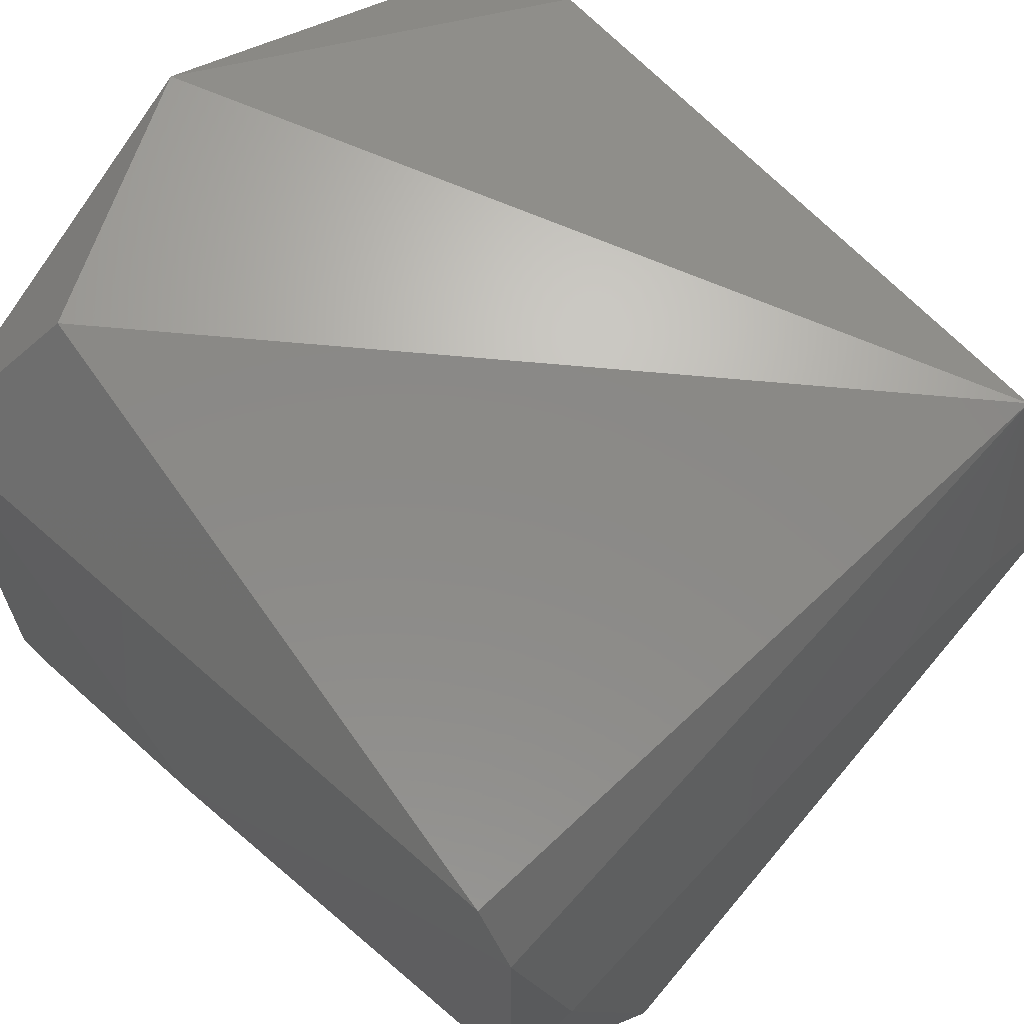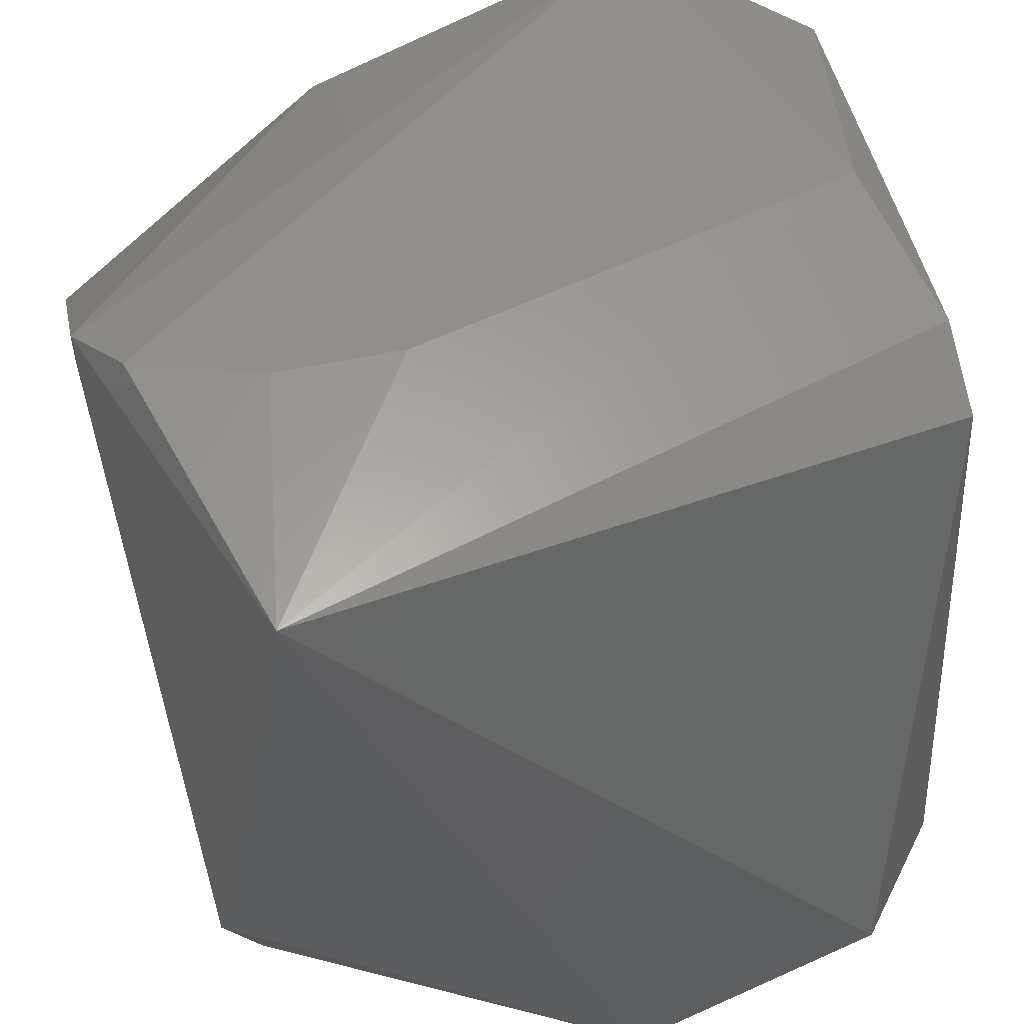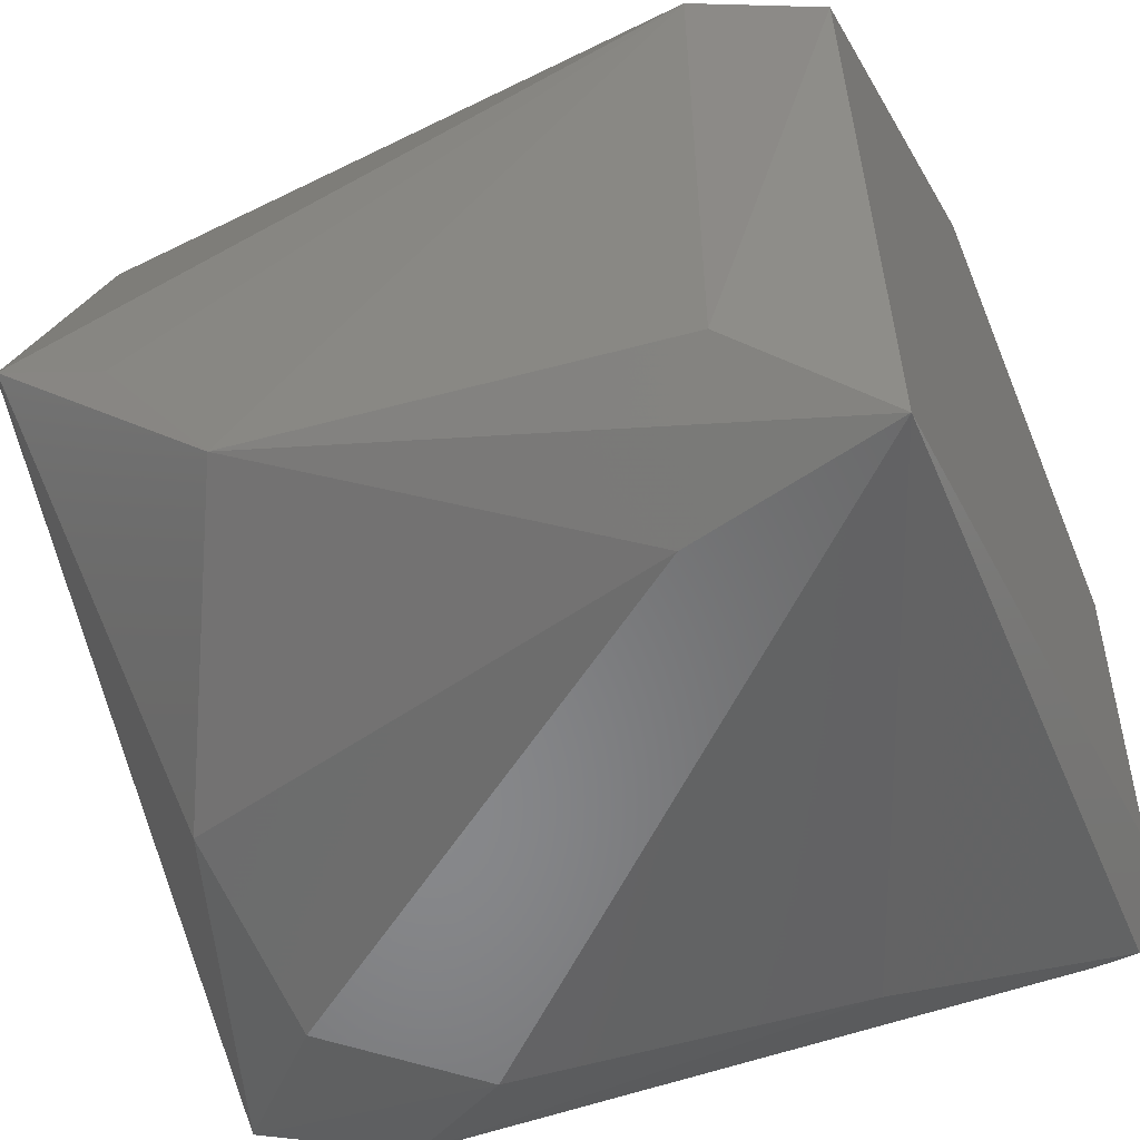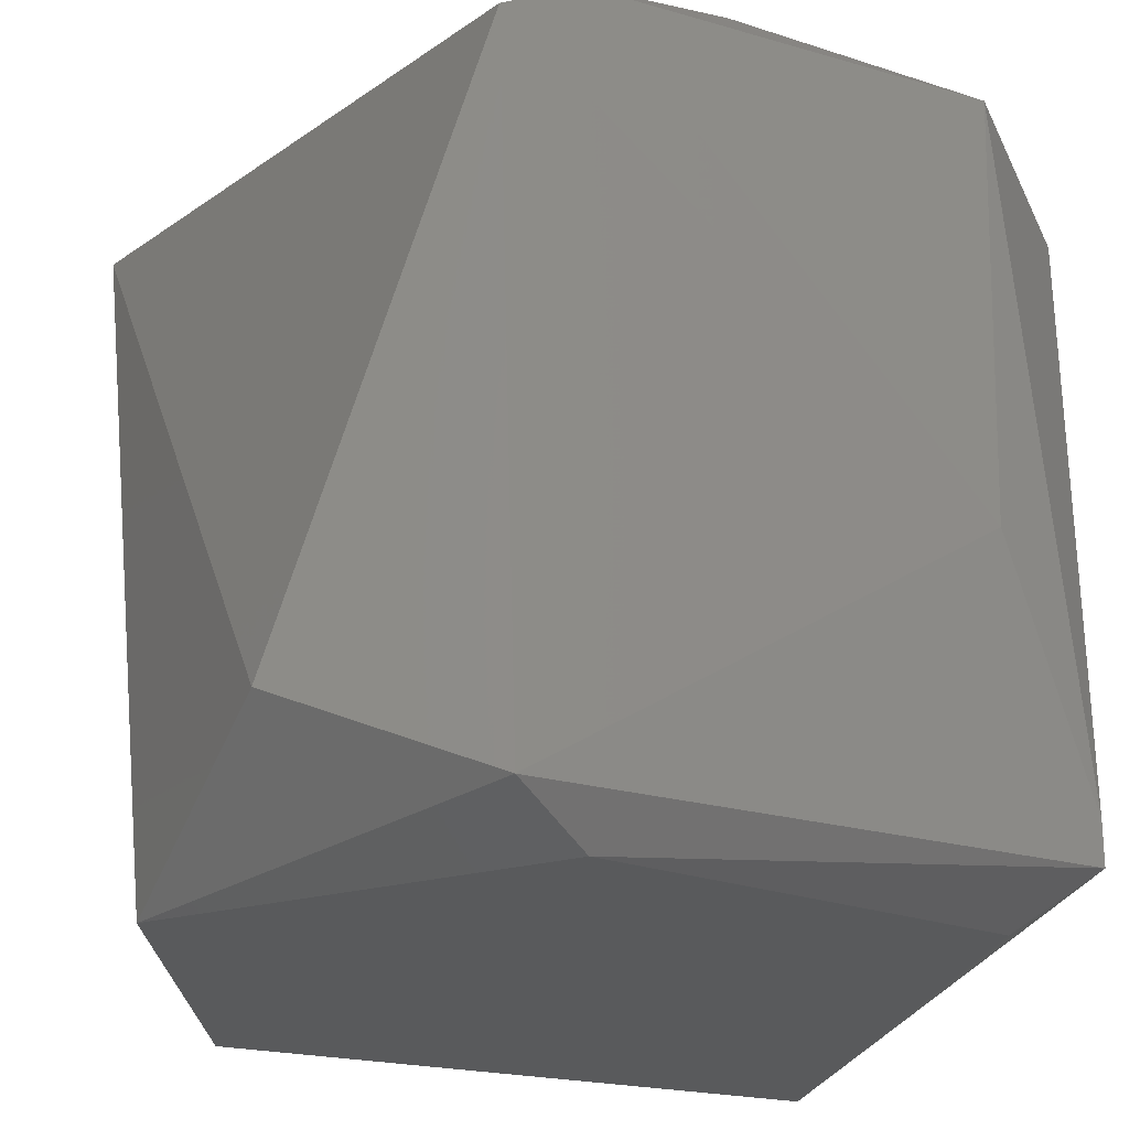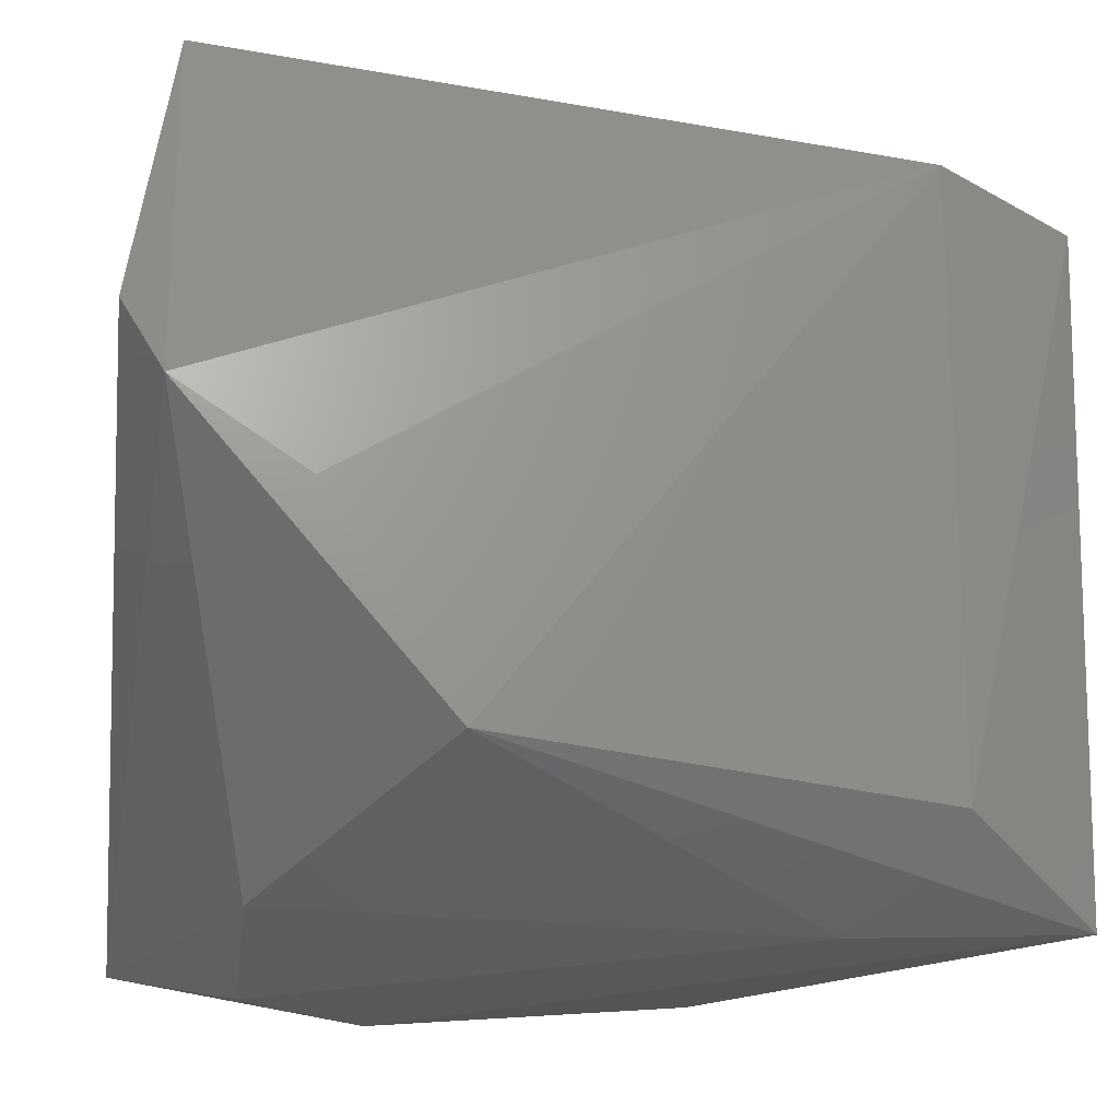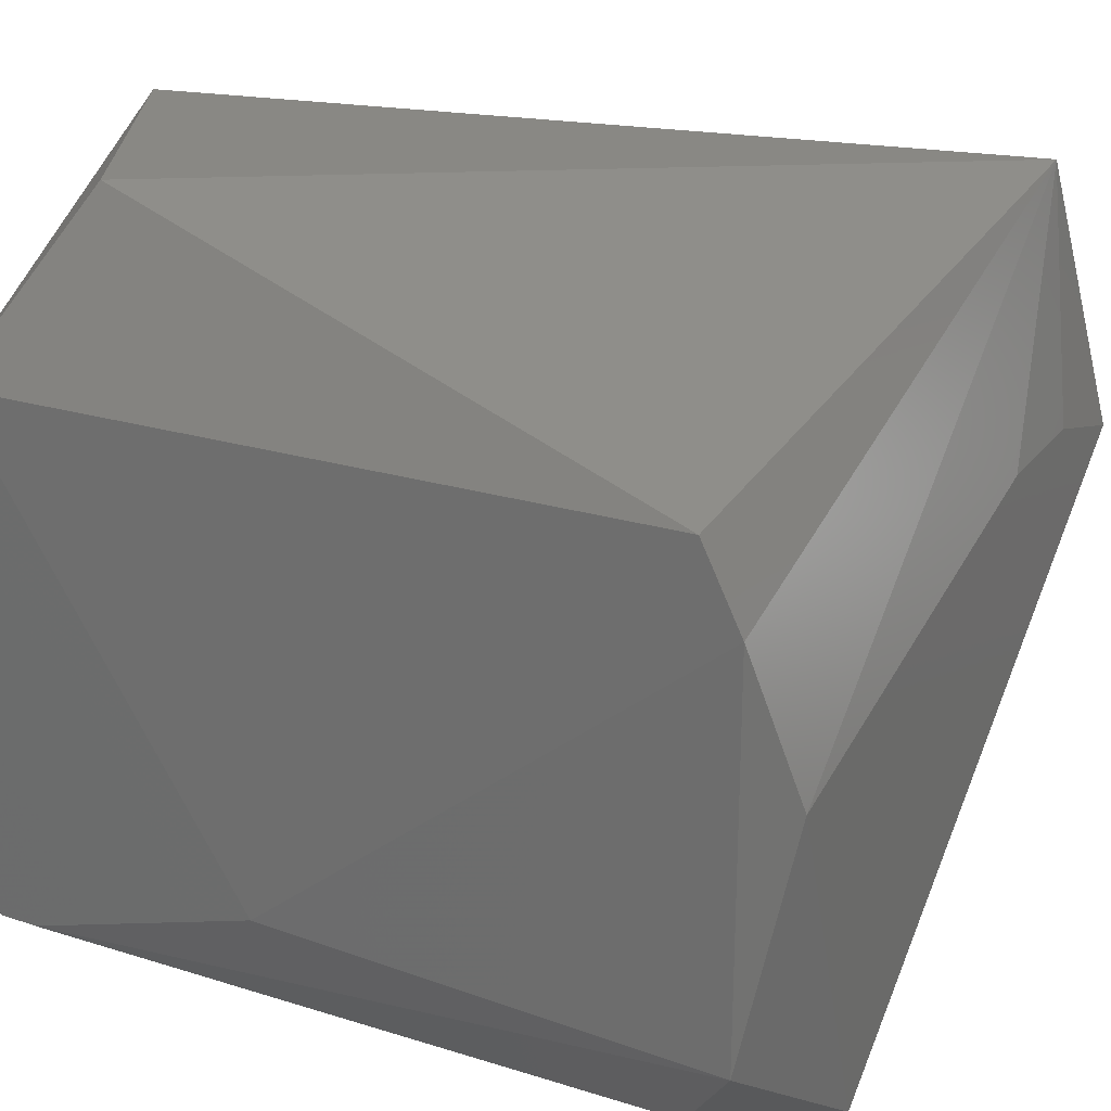
<metadata>
{"format":"stl","ext":"stl","renderer":"f3d","projection":"perspective","resolution":1024,"background":"white","views":[{"elev":65.8,"azim":135.1,"up":"+Z"},{"elev":51.0,"azim":-13.3,"up":"+Y"},{"elev":-54.5,"azim":-64.9,"up":"+Z"},{"elev":-22.9,"azim":63.4,"up":"+Y"},{"elev":-19.4,"azim":-97.1,"up":"+Z"},{"elev":25.4,"azim":118.8,"up":"+Z"}]}
</metadata>
<code>
# stl→obj: 31 verts, 58 faces
v -9 10 2
v -10 9 0
v -8 9 6
v -6 10 3
v -3 10 3
v 1 -10 10
v -7 -10 -10
v 9 -10 4
v 2 7 -10
v -6 -5 -10
v -3 7 -9
v -7 9 9
v 5 4 -10
v 7 -4 -9
v 7 7 -9
v 8 -10 -6
v 7 -7 10
v 5 10 -9
v 9 9 -6
v 10 -9 6
v -9 -7 6
v 8 10 0
v 10 -2 -5
v 10 -8 -7
v 9 8 6
v -10 6 -2
v 10 -9 -7
v -9 -7 -8
v -10 3 -7
v 9 9 4
v -8 -10 5
f 1 2 3
f 1 4 5
f 6 7 8
f 9 7 10
f 11 9 10
f 1 3 12
f 4 1 12
f 5 4 12
f 7 9 13
f 14 7 13
f 15 14 13
f 8 7 16
f 12 6 17
f 2 1 18
f 19 15 18
f 1 5 18
f 11 2 18
f 9 11 18
f 13 9 18
f 15 13 18
f 6 8 20
f 17 6 20
f 3 2 21
f 6 12 21
f 12 3 21
f 5 12 22
f 19 18 22
f 18 5 22
f 19 23 24
f 14 15 24
f 15 19 24
f 23 20 24
f 12 17 25
f 20 23 25
f 17 20 25
f 21 2 26
f 7 14 27
f 16 7 27
f 8 16 27
f 20 8 27
f 14 24 27
f 24 20 27
f 7 28 29
f 2 11 29
f 10 7 29
f 11 10 29
f 28 21 29
f 26 2 29
f 21 26 29
f 23 19 30
f 22 12 30
f 19 22 30
f 25 23 30
f 12 25 30
f 28 7 31
f 7 6 31
f 21 28 31
f 6 21 31

</code>
